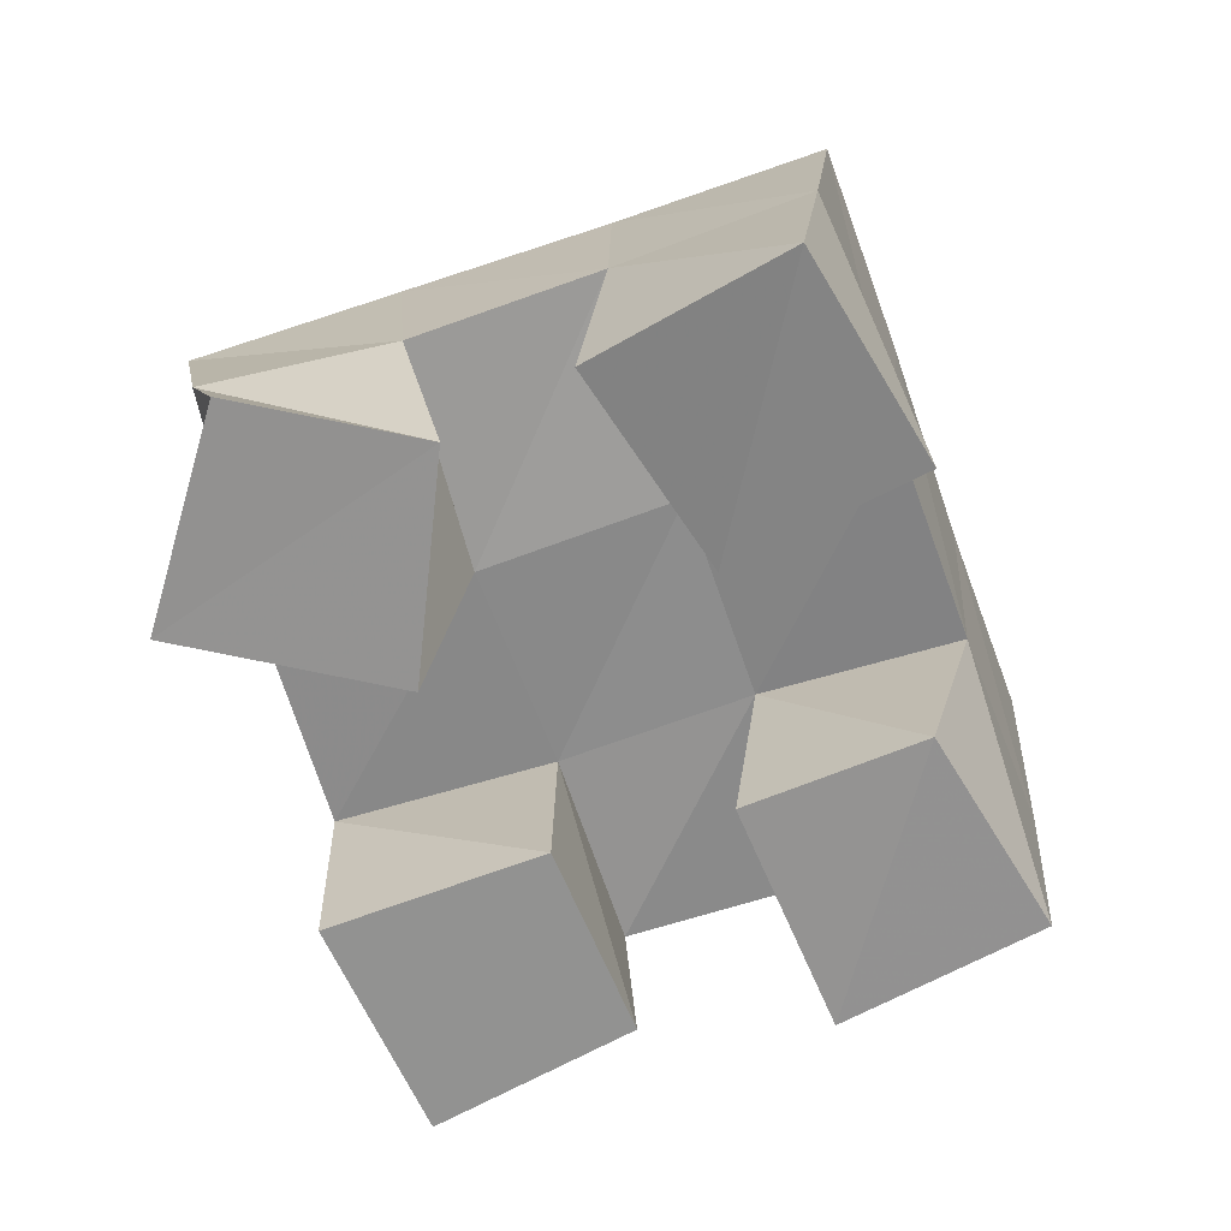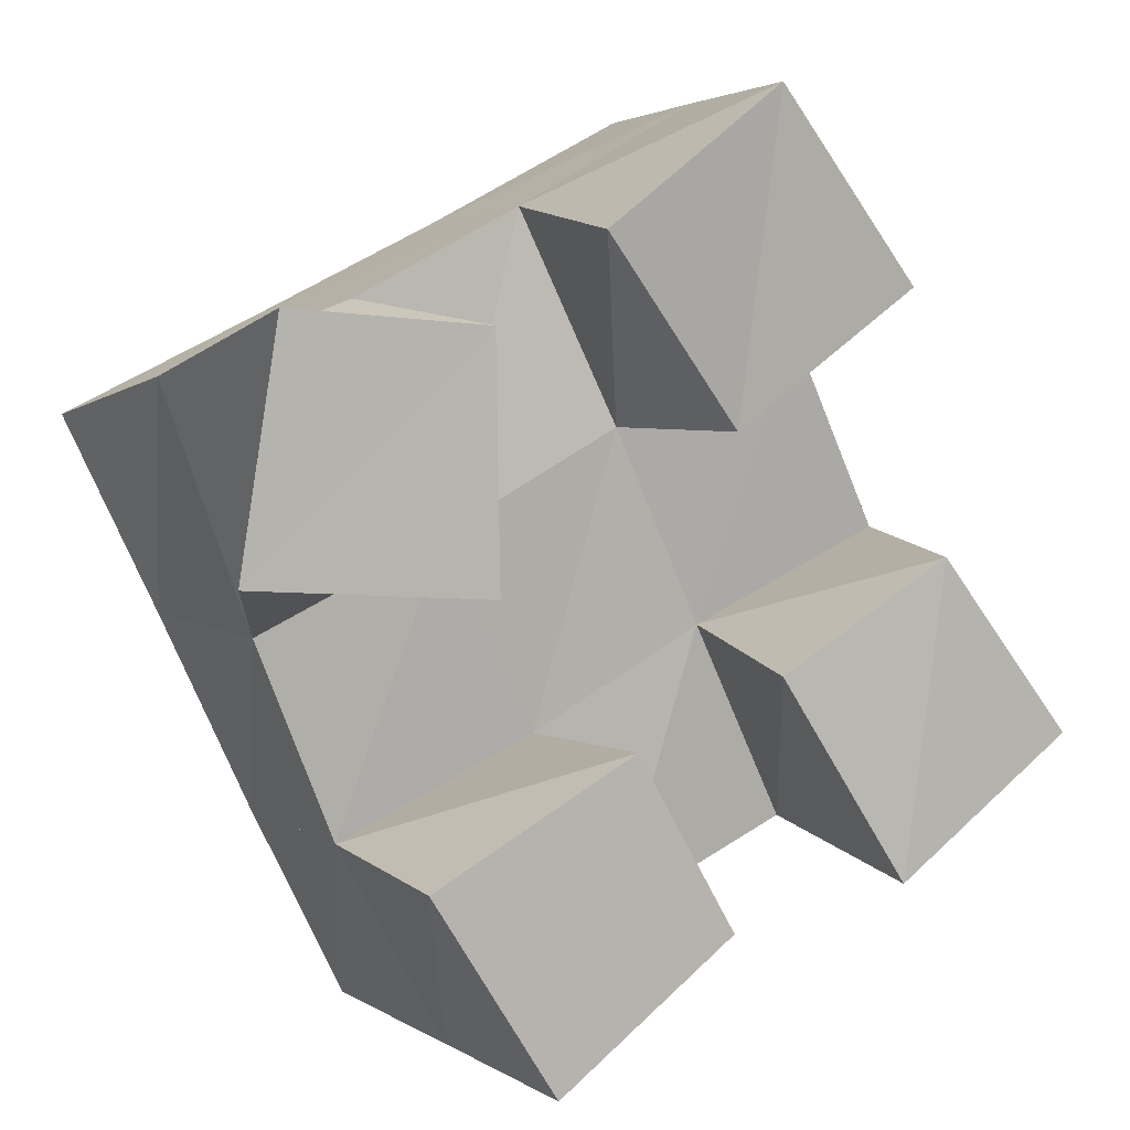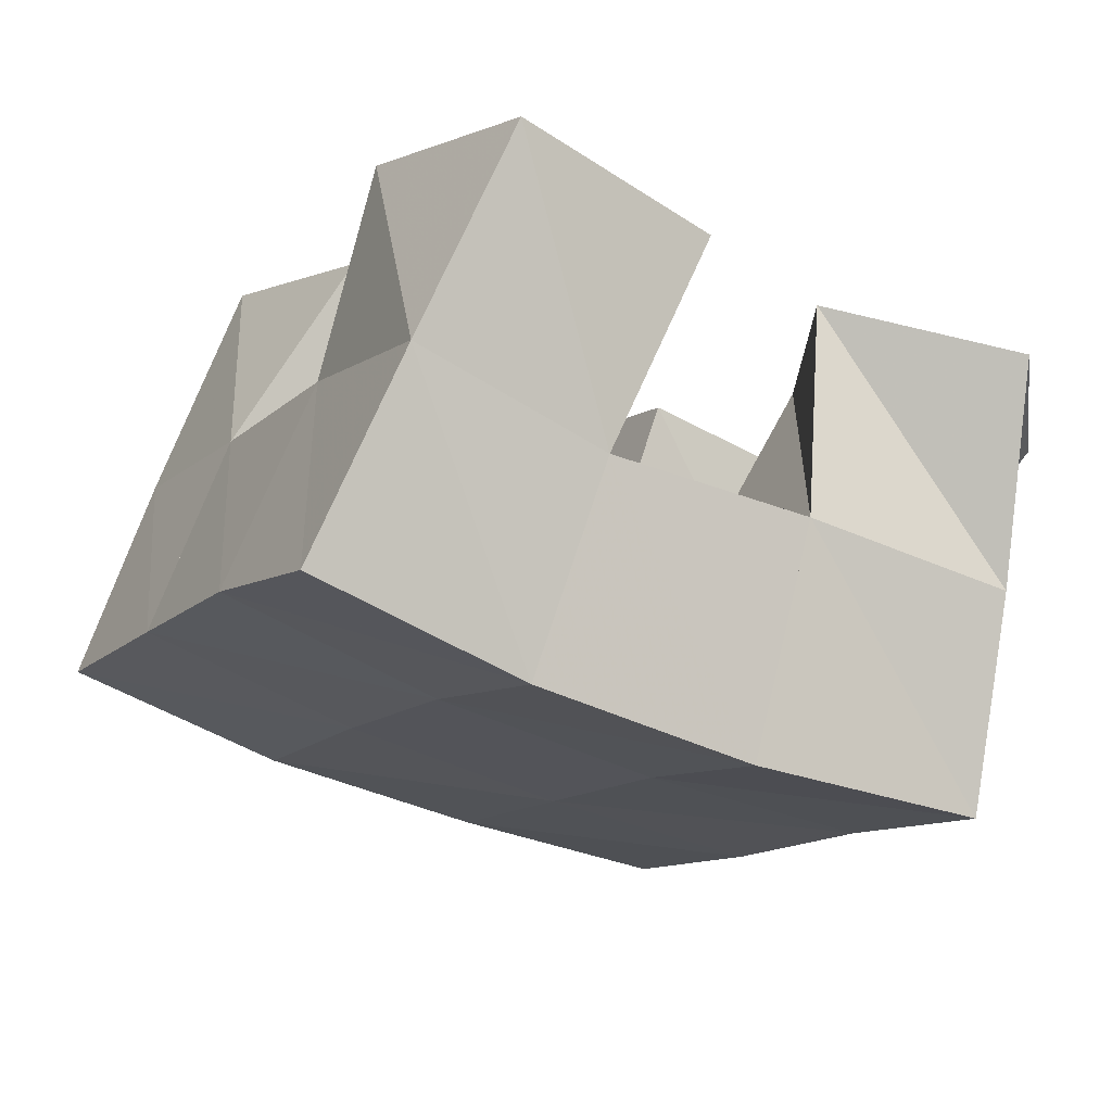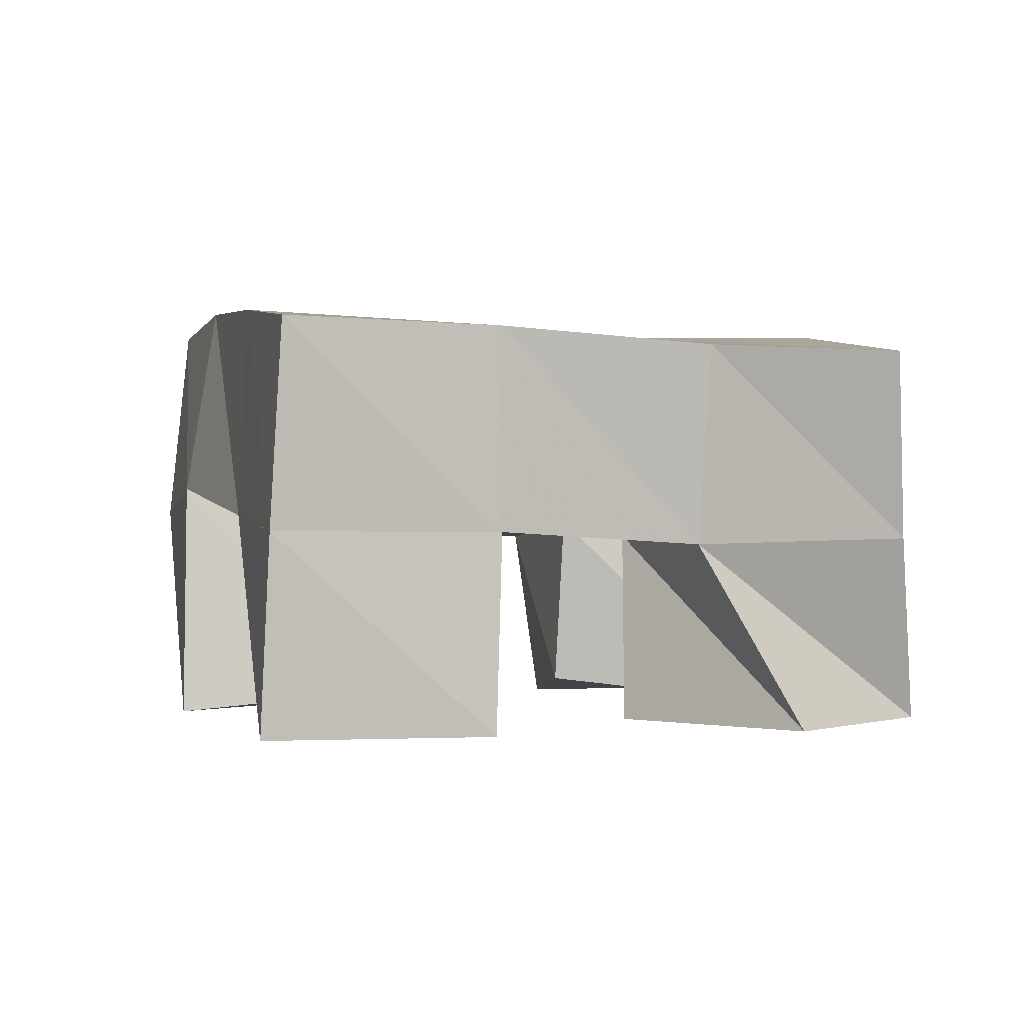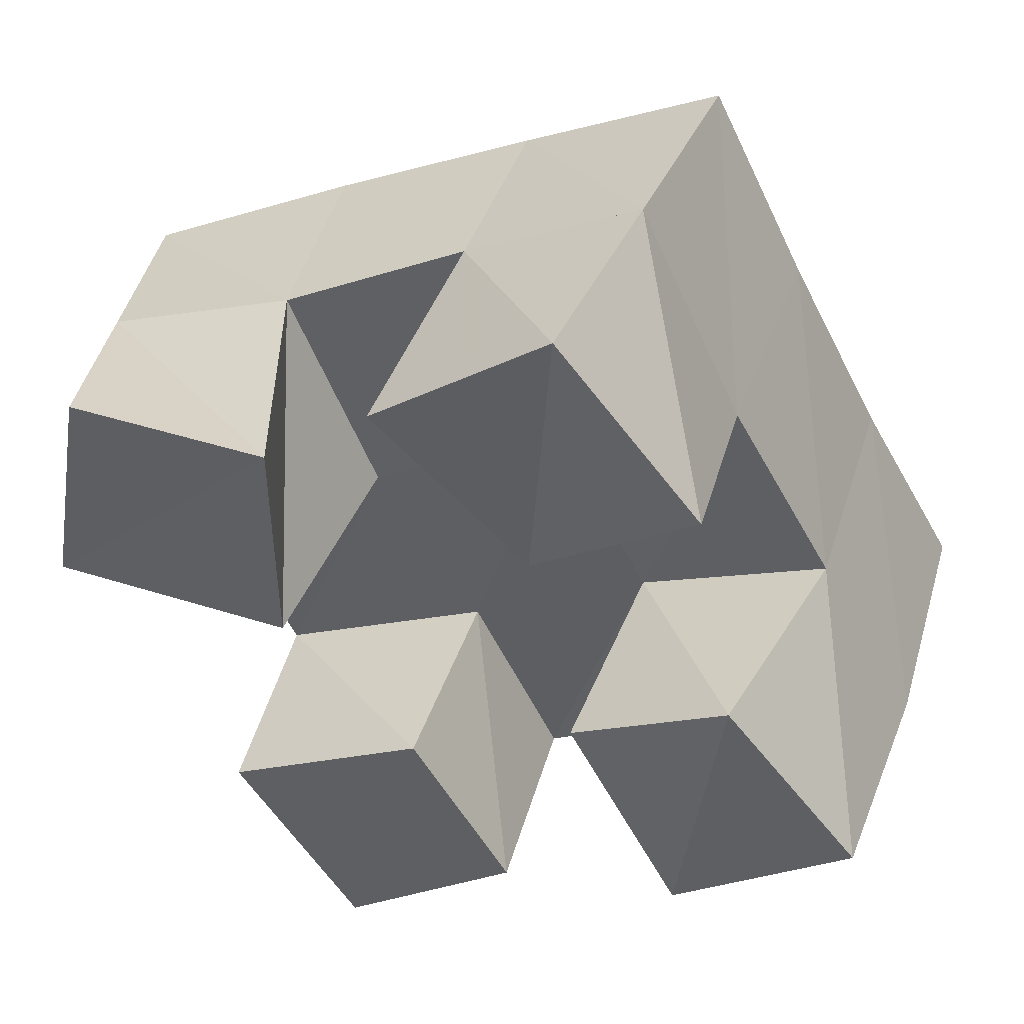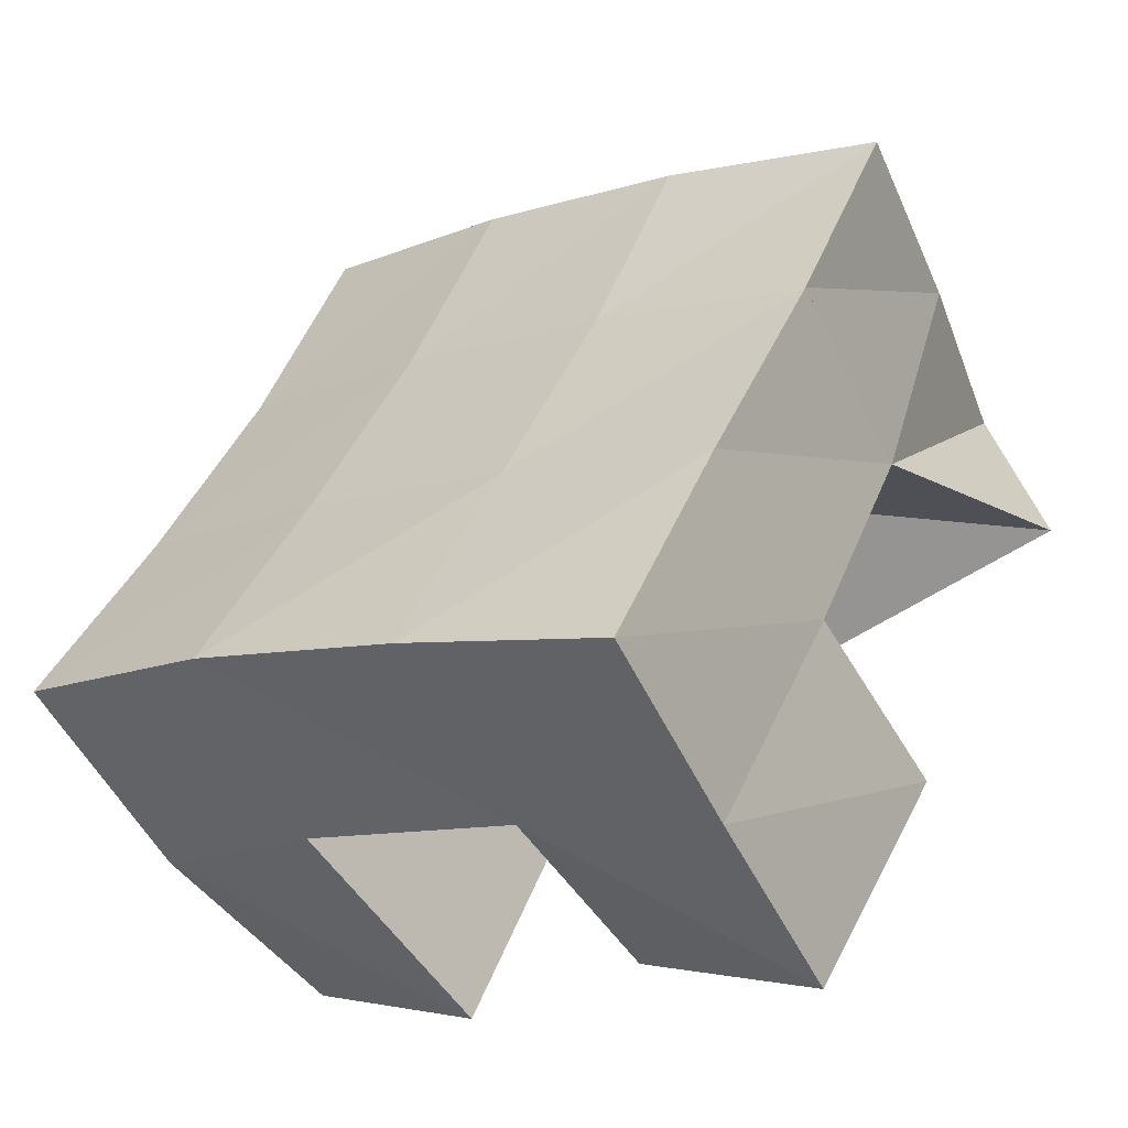
<metadata>
{"format":"obj","ext":"obj","renderer":"f3d","projection":"perspective","resolution":1024,"background":"white","views":[{"elev":-66.2,"azim":-6.9,"up":"+Y"},{"elev":7.3,"azim":-26.5,"up":"+Z"},{"elev":72.8,"azim":-162.9,"up":"+Z"},{"elev":-0.6,"azim":-132.7,"up":"+Y"},{"elev":44.8,"azim":15.8,"up":"+Z"},{"elev":-55.3,"azim":-148.6,"up":"+Z"}]}
</metadata>
<code>
v 0.4966 0.1 0.2223
v 0.4875 0.1455 0.2074
v 0.4877 0.1 0.1696
v 0.5063 0.1441 0.1531
v 0.5413 0.1005 0.2181
v 0.5302 0.1471 0.2223
v 0.5419 0.1 0.1644
v 0.5504 0.1462 0.1723
v 0.6098 0.1049 0.1432
v 0.6156 0.1526 0.1476
v 0.6376 0.1 0.09668
v 0.6408 0.1585 0.09981
v 0.6471 0.1 0.167
v 0.6597 0.1496 0.168
v 0.679 0.1002 0.1262
v 0.6834 0.1528 0.1234
v 0.5655 0.1 0.2367
v 0.5712 0.1525 0.2414
v 0.5991 0.1063 0.1951
v 0.5937 0.1502 0.1932
v 0.6054 0.1 0.2663
v 0.6118 0.1495 0.2639
v 0.6377 0.1 0.2245
v 0.6361 0.1459 0.2142
v 0.5262 0.1 0.1066
v 0.5251 0.147 0.1073
v 0.5546 0.1 0.06058
v 0.5505 0.1472 0.06008
v 0.5726 0.1 0.1311
v 0.5736 0.1509 0.1265
v 0.5957 0.1 0.09058
v 0.5942 0.1511 0.08296
v 0.4806 0.191 0.1971
v 0.5014 0.1913 0.1524
v 0.5268 0.1982 0.2169
v 0.5472 0.1968 0.1725
v 0.5723 0.2006 0.2379
v 0.5937 0.1988 0.1944
v 0.6177 0.1979 0.2611
v 0.6399 0.1957 0.2175
v 0.5233 0.1942 0.1057
v 0.5686 0.1989 0.1275
v 0.6154 0.2008 0.1503
v 0.6614 0.1983 0.1733
v 0.5456 0.1953 0.0598
v 0.5902 0.2012 0.0827
v 0.6371 0.2049 0.1064
v 0.6838 0.2026 0.1299
f 1 2 4
f 3 1 4
f 2 6 8
f 4 2 8
f 6 5 7
f 8 6 7
f 5 1 3
f 7 5 3
f 8 7 3
f 4 8 3
f 2 1 5
f 6 2 5
f 9 10 12
f 11 9 12
f 10 14 16
f 12 10 16
f 14 13 15
f 16 14 15
f 13 9 11
f 15 13 11
f 16 15 11
f 12 16 11
f 10 9 13
f 14 10 13
f 17 18 20
f 19 17 20
f 18 22 24
f 20 18 24
f 22 21 23
f 24 22 23
f 21 17 19
f 23 21 19
f 24 23 19
f 20 24 19
f 18 17 21
f 22 18 21
f 25 26 28
f 27 25 28
f 26 30 32
f 28 26 32
f 30 29 31
f 32 30 31
f 29 25 27
f 31 29 27
f 32 31 27
f 28 32 27
f 26 25 29
f 30 26 29
f 2 33 34
f 4 2 34
f 33 35 36
f 34 33 36
f 35 6 8
f 36 35 8
f 6 2 4
f 8 6 4
f 36 8 4
f 34 36 4
f 33 2 6
f 35 33 6
f 6 35 36
f 8 6 36
f 35 37 38
f 36 35 38
f 37 18 20
f 38 37 20
f 18 6 8
f 20 18 8
f 38 20 8
f 36 38 8
f 35 6 18
f 37 35 18
f 18 37 38
f 20 18 38
f 37 39 40
f 38 37 40
f 39 22 24
f 40 39 24
f 22 18 20
f 24 22 20
f 40 24 20
f 38 40 20
f 37 18 22
f 39 37 22
f 4 34 41
f 26 4 41
f 34 36 42
f 41 34 42
f 36 8 30
f 42 36 30
f 8 4 26
f 30 8 26
f 42 30 26
f 41 42 26
f 34 4 8
f 36 34 8
f 8 36 42
f 30 8 42
f 36 38 43
f 42 36 43
f 38 20 10
f 43 38 10
f 20 8 30
f 10 20 30
f 43 10 30
f 42 43 30
f 36 8 20
f 38 36 20
f 20 38 43
f 10 20 43
f 38 40 44
f 43 38 44
f 40 24 14
f 44 40 14
f 24 20 10
f 14 24 10
f 44 14 10
f 43 44 10
f 38 20 24
f 40 38 24
f 26 41 45
f 28 26 45
f 41 42 46
f 45 41 46
f 42 30 32
f 46 42 32
f 30 26 28
f 32 30 28
f 46 32 28
f 45 46 28
f 41 26 30
f 42 41 30
f 30 42 46
f 32 30 46
f 42 43 47
f 46 42 47
f 43 10 12
f 47 43 12
f 10 30 32
f 12 10 32
f 47 12 32
f 46 47 32
f 42 30 10
f 43 42 10
f 10 43 47
f 12 10 47
f 43 44 48
f 47 43 48
f 44 14 16
f 48 44 16
f 14 10 12
f 16 14 12
f 48 16 12
f 47 48 12
f 43 10 14
f 44 43 14

</code>
